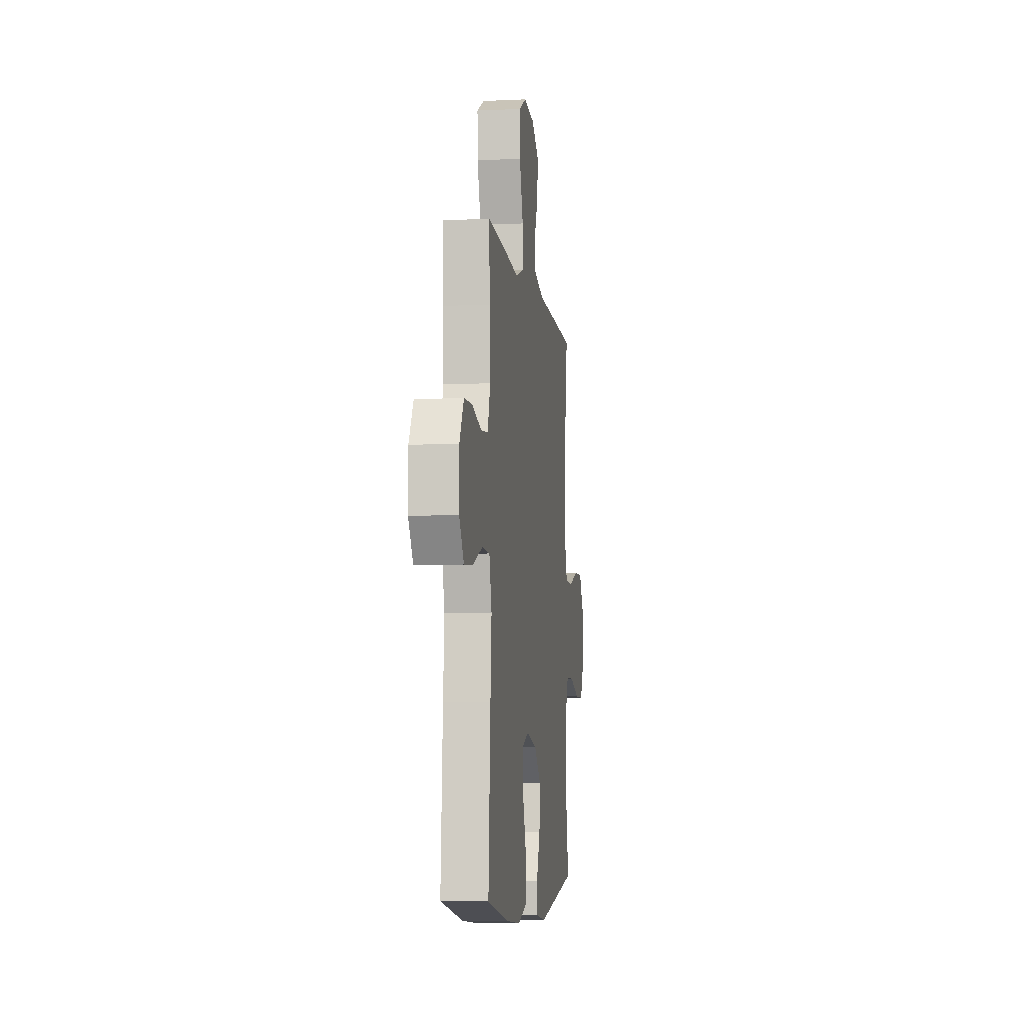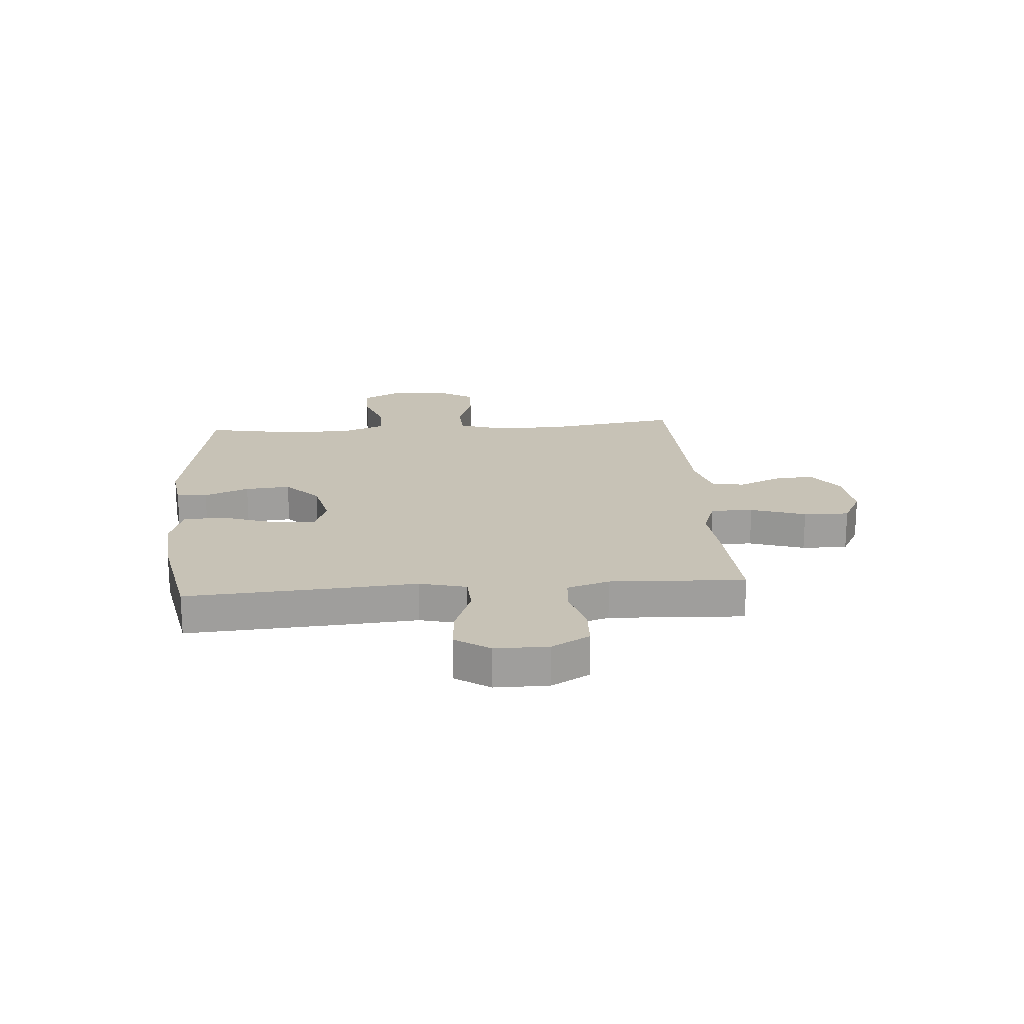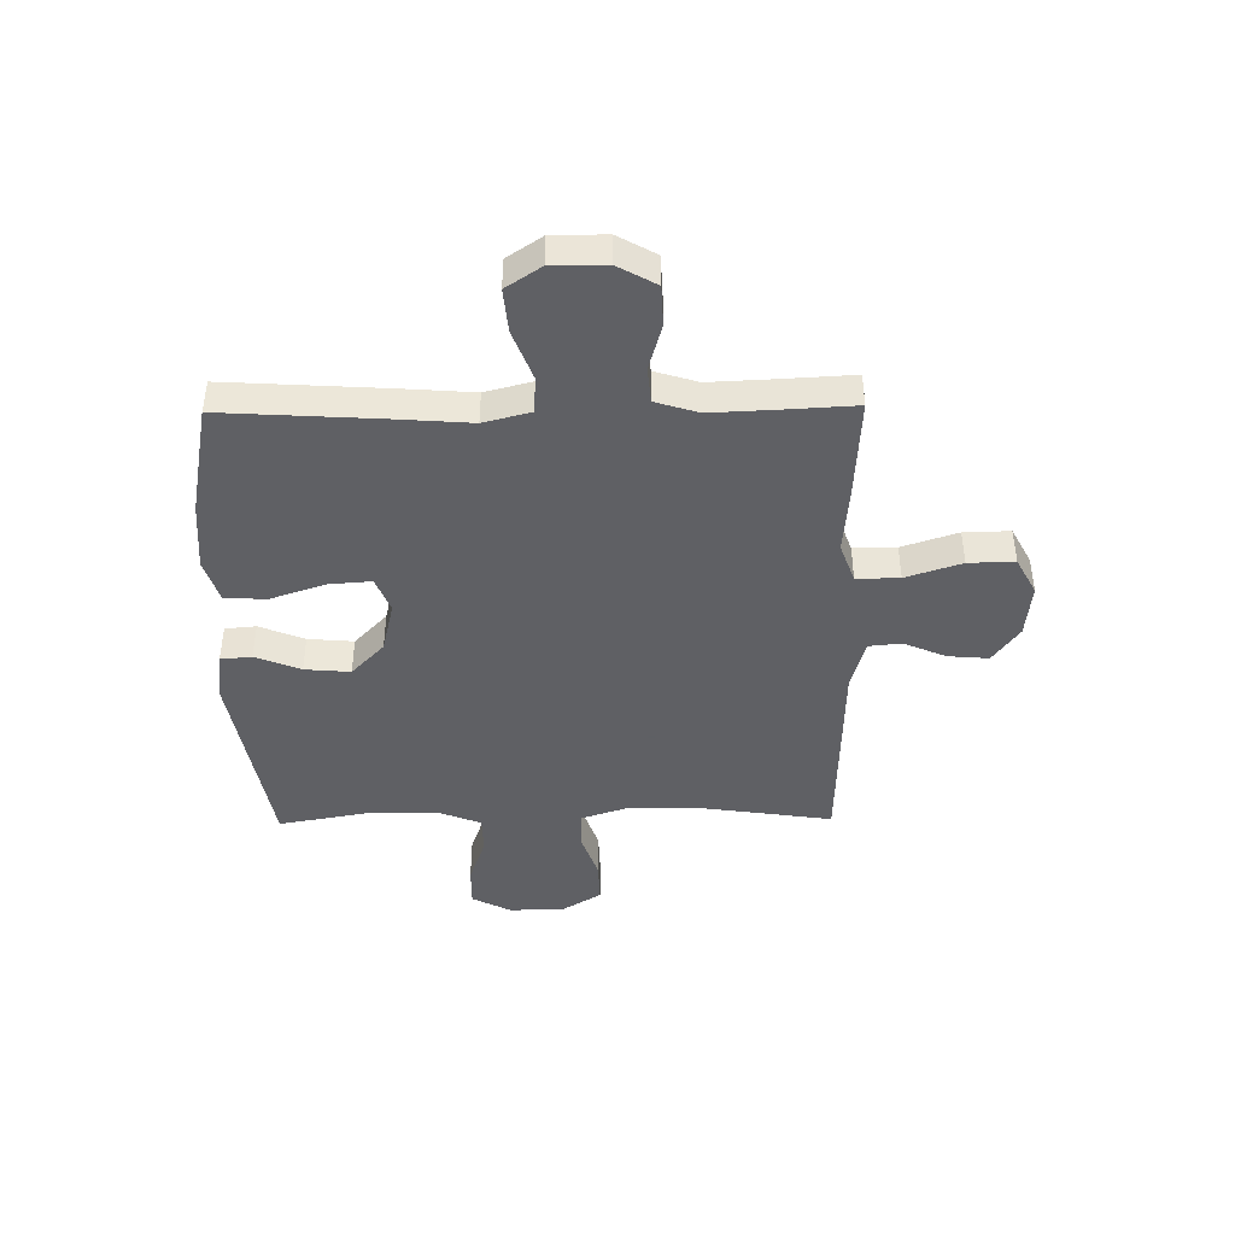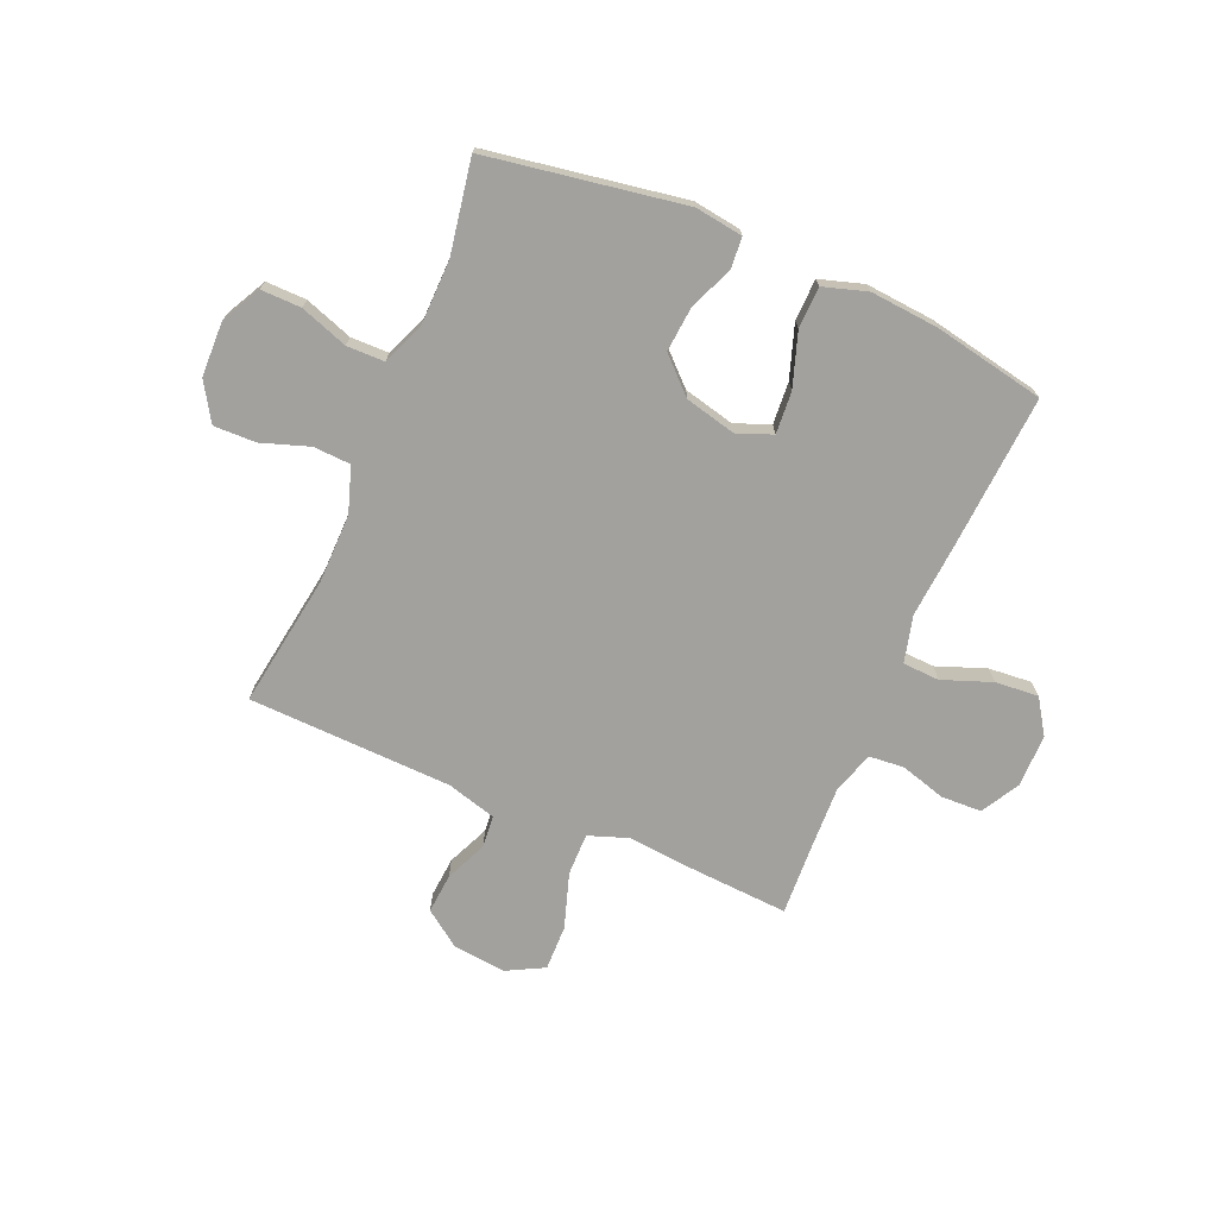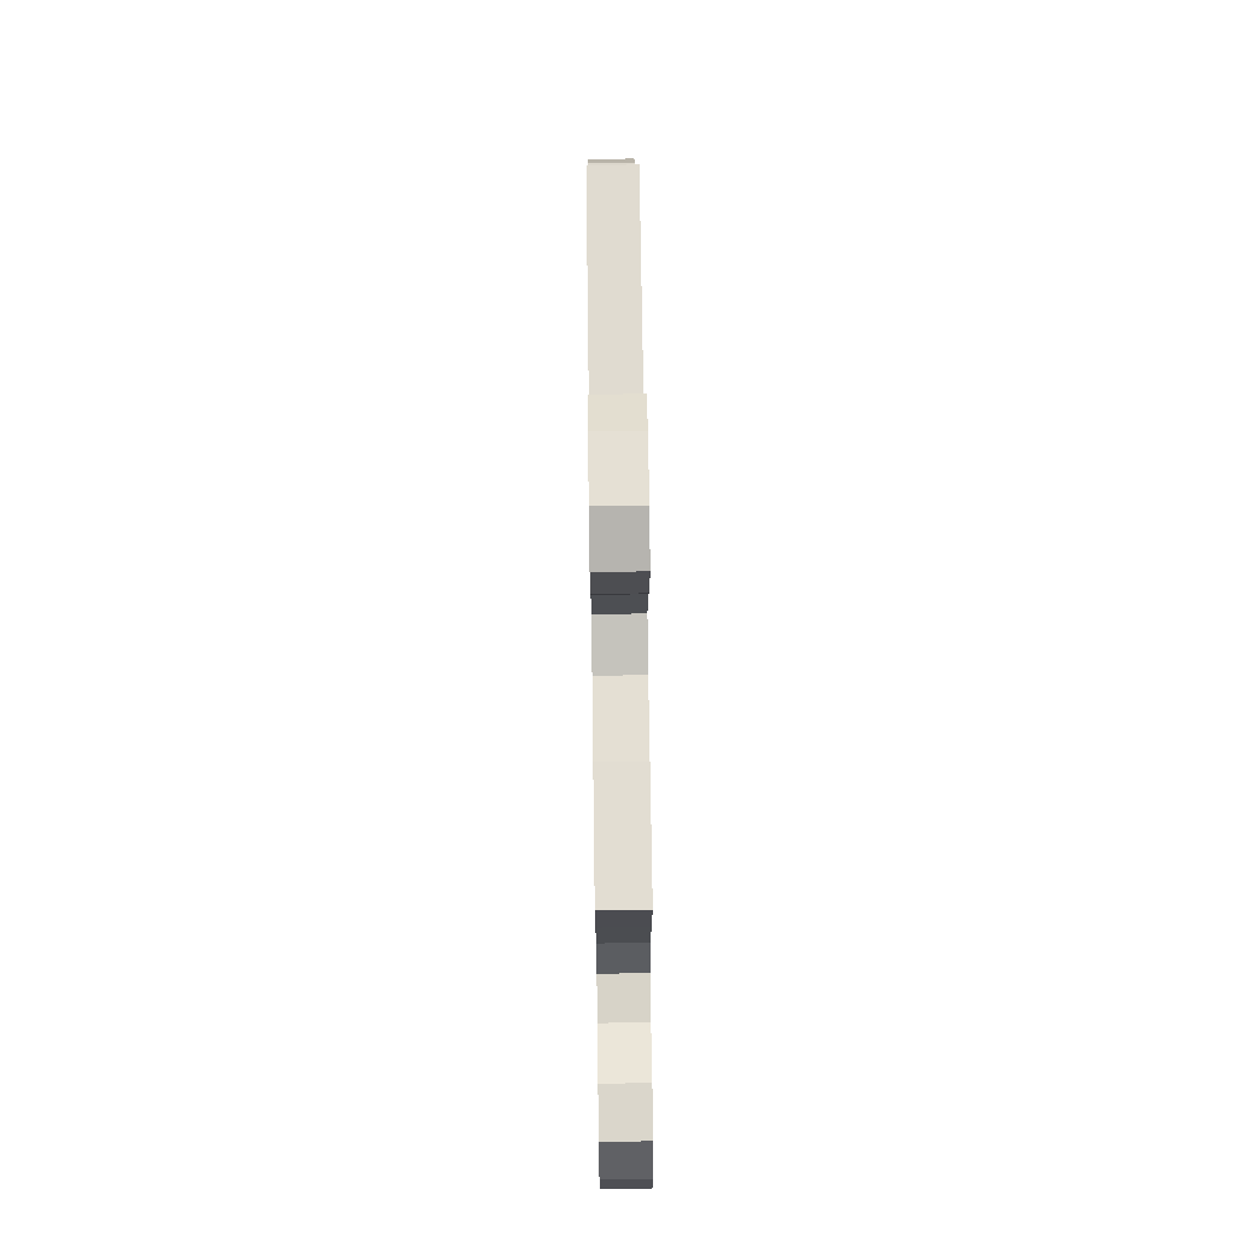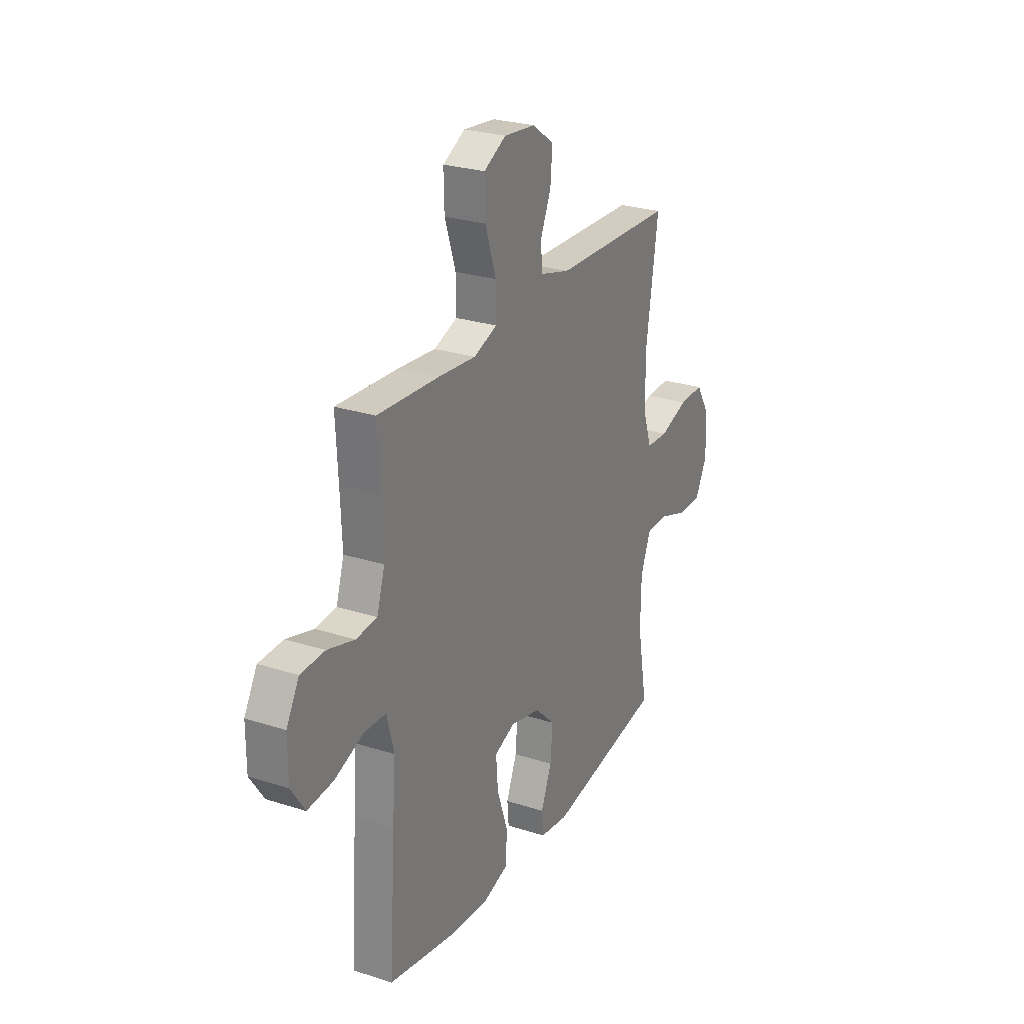
<metadata>
{"format":"obj","ext":"obj","renderer":"f3d","projection":"perspective","resolution":1024,"background":"white","views":[{"elev":-6.6,"azim":-82.1,"up":"+Z"},{"elev":19.3,"azim":-94.5,"up":"+Y"},{"elev":-43.2,"azim":-89.2,"up":"+Y"},{"elev":-72.0,"azim":156.7,"up":"+Y"},{"elev":71.5,"azim":-90.8,"up":"+Z"},{"elev":26.2,"azim":-63.1,"up":"+Z"}]}
</metadata>
<code>
v 0.5 0.07 -0.5
v 0.141 0.07 -0.561
v 0.054 0.07 -0.549
v 0.049 0.07 -0.493
v 0.082 0.07 -0.412
v 0.089 0.07 -0.33
v 0.027 0.07 -0.271
v -0.066 0.07 -0.249
v -0.13 0.07 -0.274
v -0.124 0.07 -0.351
v -0.091 0.07 -0.448
v -0.093 0.07 -0.524
v -0.173 0.07 -0.549
v -0.297 0.07 -0.539
v -0.5 0.07 -0.5
v -0.482 0.07 -0.214
v -0.472 0.07 -0.083
v -0.494 0.07 0.002
v -0.561 0.07 0.005
v -0.651 0.07 -0.029
v -0.73 0.07 -0.036
v -0.772 0.07 0.027
v -0.772 0.07 0.124
v -0.733 0.07 0.193
v -0.659 0.07 0.196
v -0.576 0.07 0.172
v -0.512 0.07 0.178
v -0.488 0.07 0.255
v -0.493 0.07 0.372
v -0.5 0.07 0.5
v -0.311 0.07 0.489
v -0.197 0.07 0.479
v -0.125 0.07 0.505
v -0.126 0.07 0.582
v -0.159 0.07 0.682
v -0.161 0.07 0.765
v -0.093 0.07 0.801
v 0.004 0.07 0.791
v 0.07 0.07 0.744
v 0.064 0.07 0.671
v 0.031 0.07 0.595
v 0.037 0.07 0.536
v 0.128 0.07 0.511
v 0.5 0.07 0.5
v 0.464 0.07 0.258
v 0.463 0.07 0.131
v 0.491 0.07 0.048
v 0.559 0.07 0.045
v 0.646 0.07 0.075
v 0.723 0.07 0.077
v 0.766 0.07 0.008
v 0.769 0.07 -0.093
v 0.732 0.07 -0.164
v 0.658 0.07 -0.163
v 0.571 0.07 -0.133
v 0.502 0.07 -0.134
v 0.471 0.07 -0.211
v 0.469 0.07 -0.329
v 0.5 0 -0.5
v 0.141 0 -0.561
v 0.054 0 -0.549
v 0.049 0 -0.493
v 0.082 0 -0.412
v 0.089 0 -0.33
v 0.027 0 -0.271
v -0.066 0 -0.249
v -0.13 0 -0.274
v -0.124 0 -0.351
v -0.091 0 -0.448
v -0.093 0 -0.524
v -0.173 0 -0.549
v -0.297 0 -0.539
v -0.5 0 -0.5
v -0.482 0 -0.214
v -0.472 0 -0.083
v -0.494 0 0.002
v -0.561 0 0.005
v -0.651 0 -0.029
v -0.73 0 -0.036
v -0.772 0 0.027
v -0.772 0 0.124
v -0.733 0 0.193
v -0.659 0 0.196
v -0.576 0 0.172
v -0.512 0 0.178
v -0.488 0 0.255
v -0.493 0 0.372
v -0.5 0 0.5
v -0.311 0 0.489
v -0.197 0 0.479
v -0.125 0 0.505
v -0.126 0 0.582
v -0.159 0 0.682
v -0.161 0 0.765
v -0.093 0 0.801
v 0.004 0 0.791
v 0.07 0 0.744
v 0.064 0 0.671
v 0.031 0 0.595
v 0.037 0 0.536
v 0.128 0 0.511
v 0.5 0 0.5
v 0.464 0 0.258
v 0.463 0 0.131
v 0.491 0 0.048
v 0.559 0 0.045
v 0.646 0 0.075
v 0.723 0 0.077
v 0.766 0 0.008
v 0.769 0 -0.093
v 0.732 0 -0.164
v 0.658 0 -0.163
v 0.571 0 -0.133
v 0.502 0 -0.134
v 0.471 0 -0.211
v 0.469 0 -0.329
f 52 53 54 55
f 52 55 56
f 51 52 56
f 48 49 50 51
f 47 48 51 56
f 46 47 56 57
f 43 44 45
f 42 43 45 46
f 38 39 40 41
f 38 41 42
f 37 38 42
f 34 35 36 37
f 33 34 37 42
f 32 33 42 46
f 29 30 31 32
f 28 29 32 46
f 23 24 25 26
f 23 26 27
f 22 23 27
f 19 20 21 22
f 18 19 22 27
f 17 18 27 28
f 15 16 17
f 14 15 17
f 10 11 12 13
f 9 10 13 14
f 2 3 4 5
f 58 1 2 5
f 58 5 6
f 57 58 6 7
f 46 57 7 8
f 28 46 8 9
f 9 14 17 28
f 113 112 111 110
f 114 113 110
f 114 110 109
f 109 108 107 106
f 114 109 106 105
f 115 114 105 104
f 103 102 101
f 104 103 101 100
f 99 98 97 96
f 100 99 96
f 100 96 95
f 95 94 93 92
f 100 95 92 91
f 104 100 91 90
f 90 89 88 87
f 104 90 87 86
f 84 83 82 81
f 85 84 81
f 85 81 80
f 80 79 78 77
f 85 80 77 76
f 86 85 76 75
f 75 74 73
f 75 73 72
f 71 70 69 68
f 72 71 68 67
f 63 62 61 60
f 63 60 59 116
f 64 63 116
f 65 64 116 115
f 66 65 115 104
f 67 66 104 86
f 86 75 72 67
f 1 59 60 2
f 2 60 61 3
f 3 61 62 4
f 4 62 63 5
f 5 63 64 6
f 6 64 65 7
f 7 65 66 8
f 8 66 67 9
f 9 67 68 10
f 10 68 69 11
f 11 69 70 12
f 12 70 71 13
f 13 71 72 14
f 14 72 73 15
f 15 73 74 16
f 16 74 75 17
f 17 75 76 18
f 18 76 77 19
f 19 77 78 20
f 20 78 79 21
f 21 79 80 22
f 22 80 81 23
f 23 81 82 24
f 24 82 83 25
f 25 83 84 26
f 26 84 85 27
f 27 85 86 28
f 28 86 87 29
f 29 87 88 30
f 30 88 89 31
f 31 89 90 32
f 32 90 91 33
f 33 91 92 34
f 34 92 93 35
f 35 93 94 36
f 36 94 95 37
f 37 95 96 38
f 38 96 97 39
f 39 97 98 40
f 40 98 99 41
f 41 99 100 42
f 42 100 101 43
f 43 101 102 44
f 44 102 103 45
f 45 103 104 46
f 46 104 105 47
f 47 105 106 48
f 48 106 107 49
f 49 107 108 50
f 50 108 109 51
f 51 109 110 52
f 52 110 111 53
f 53 111 112 54
f 54 112 113 55
f 55 113 114 56
f 56 114 115 57
f 57 115 116 58
f 58 116 59 1

</code>
